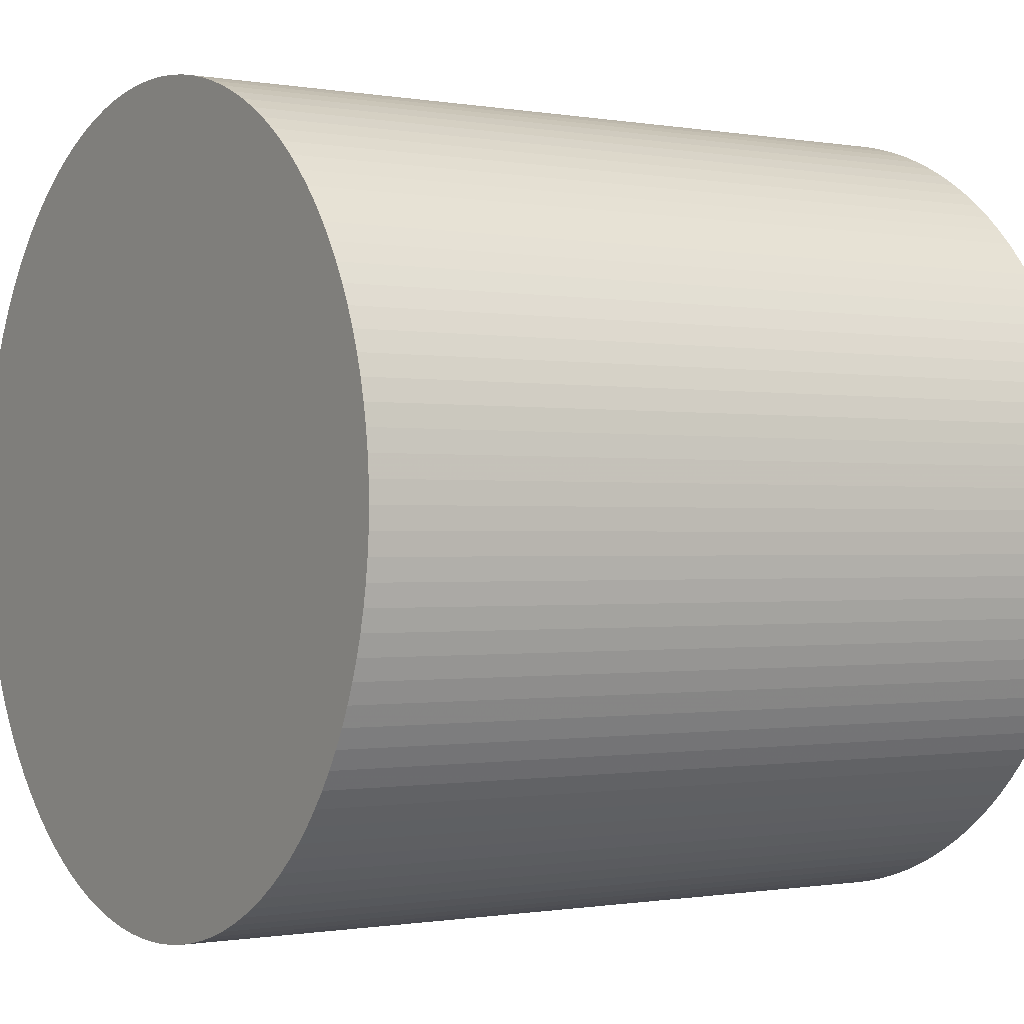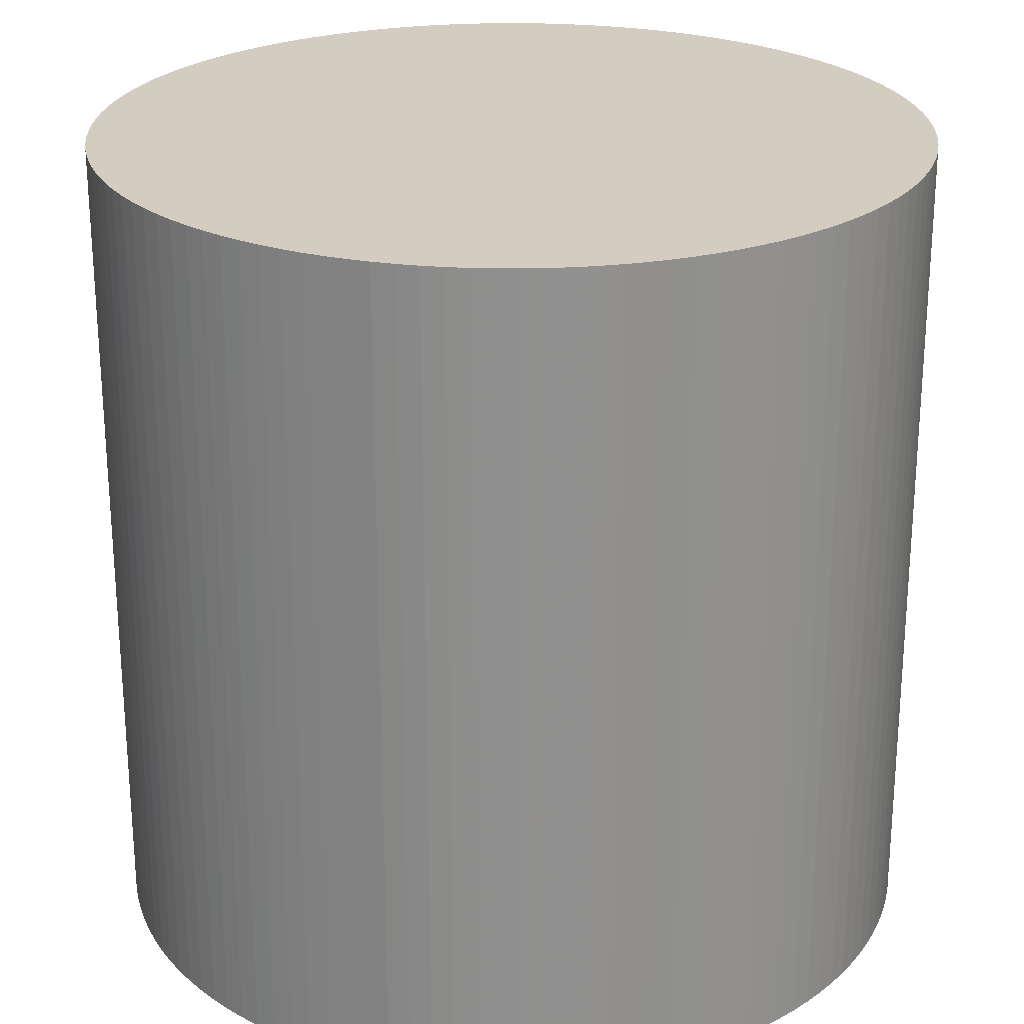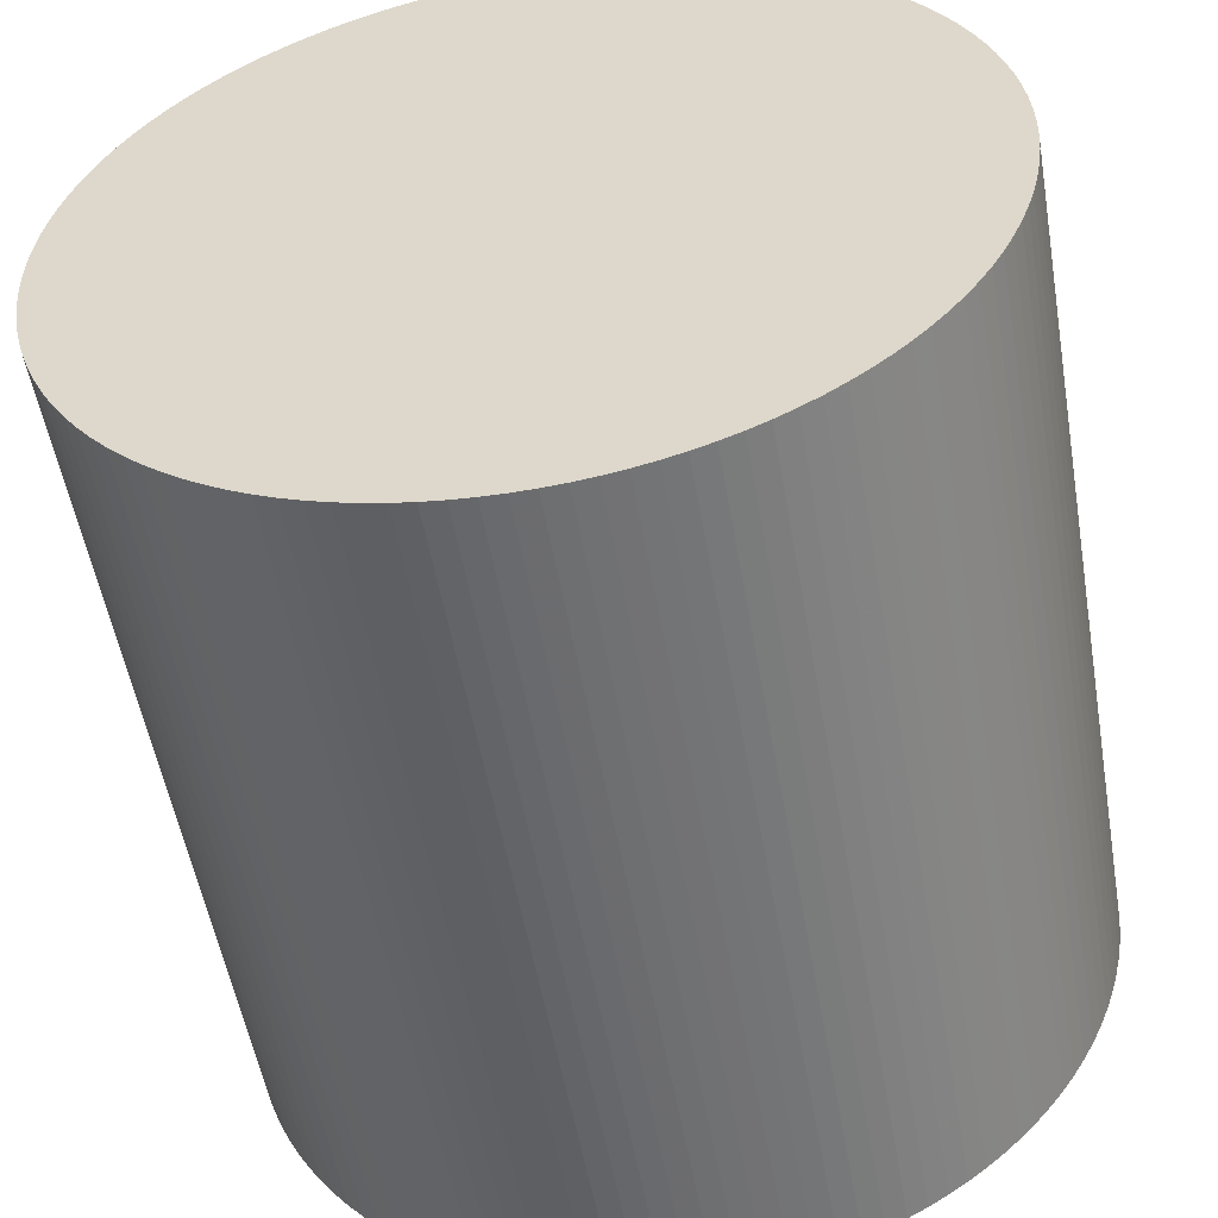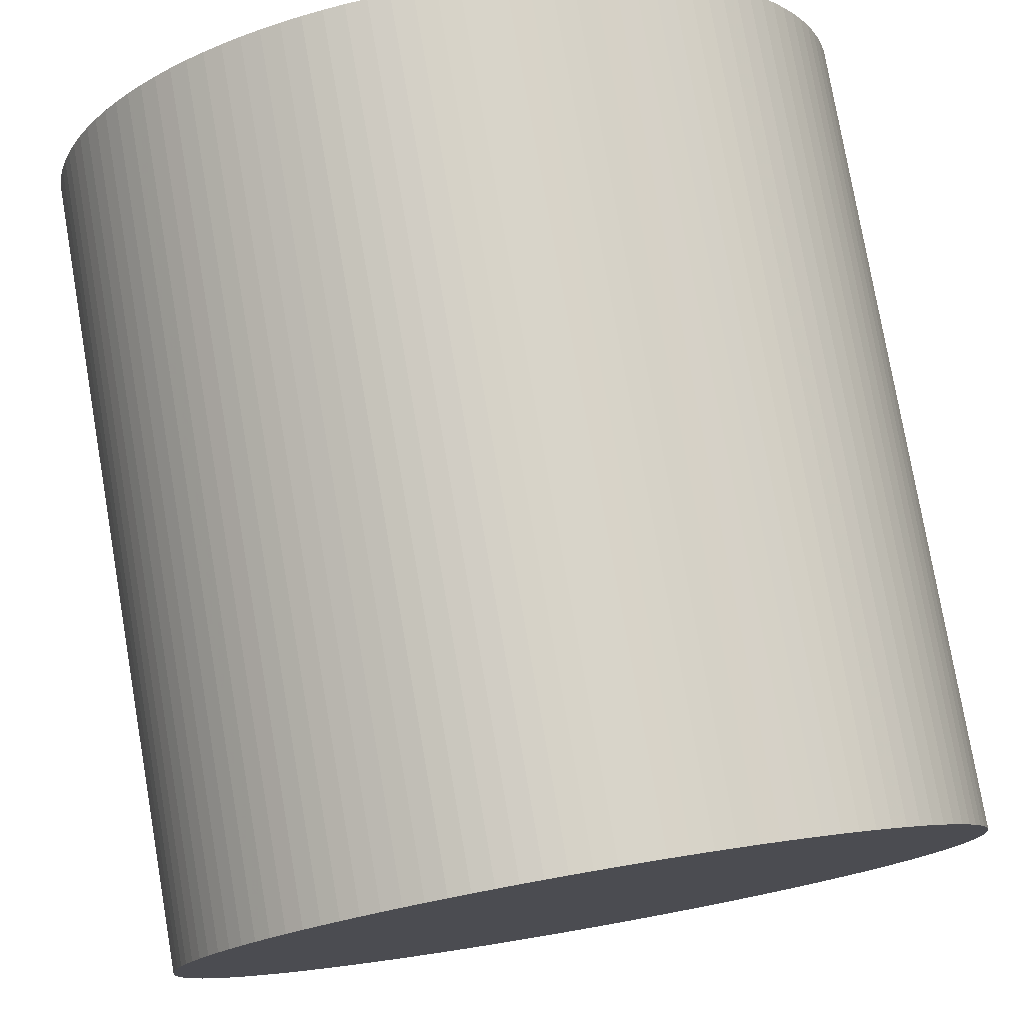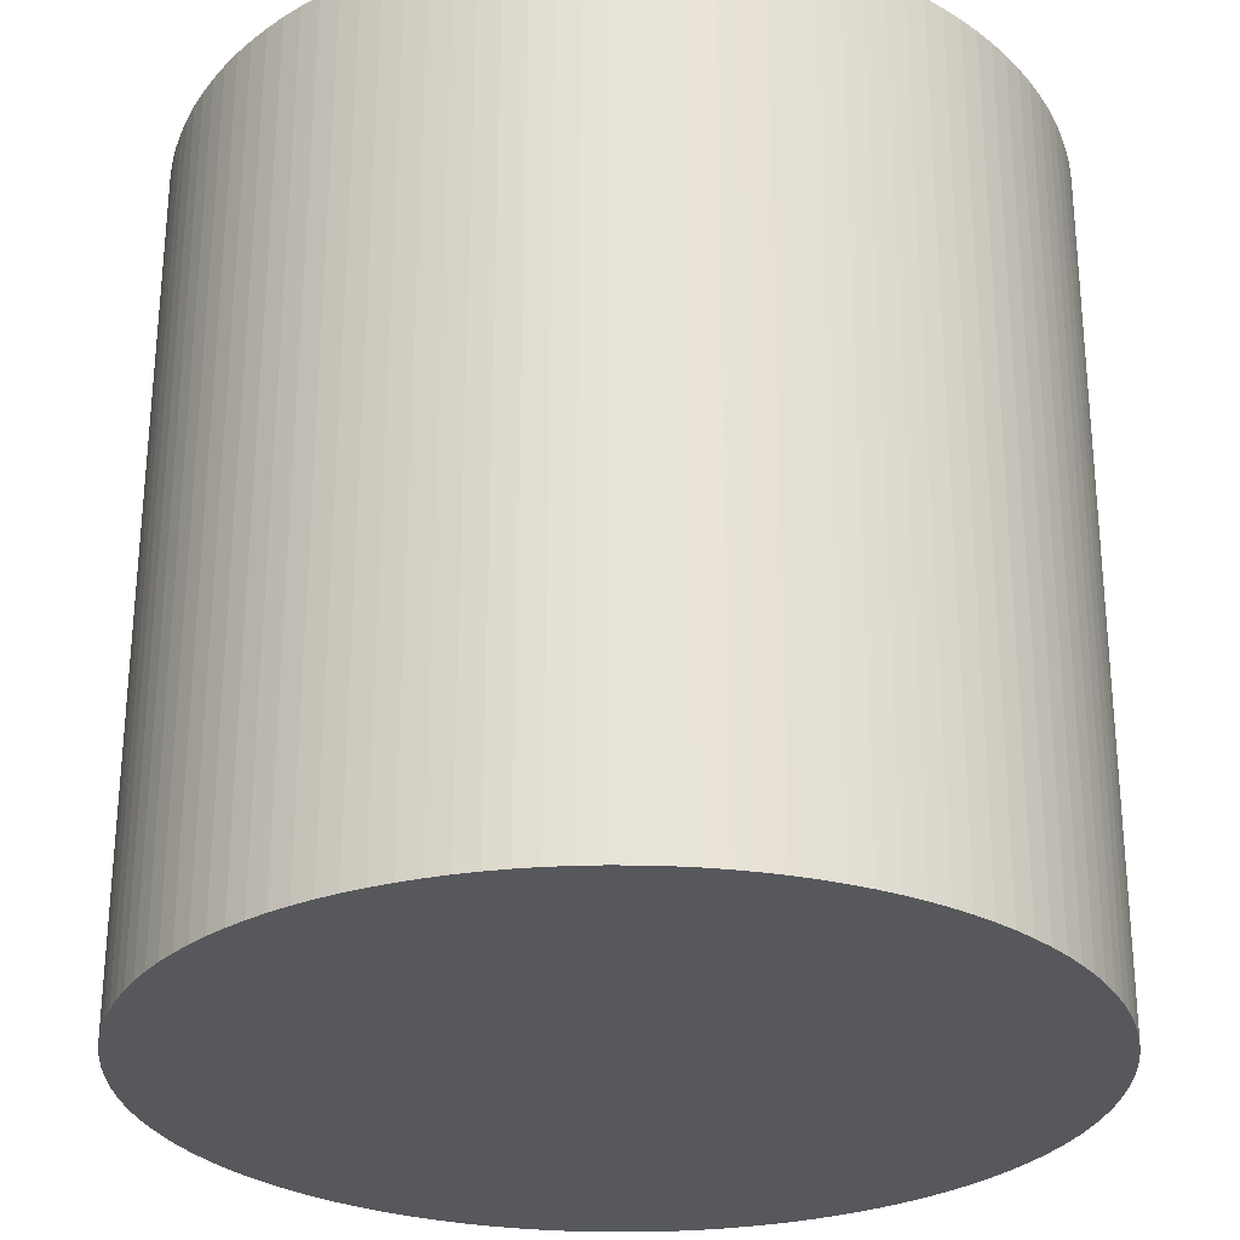
<metadata>
{"format":"obj","ext":"obj","renderer":"f3d","projection":"perspective","resolution":1024,"background":"white","views":[{"elev":-0.6,"azim":-123.2,"up":"+Z"},{"elev":24.7,"azim":79.8,"up":"+Y"},{"elev":-53.4,"azim":-170.1,"up":"+Z"},{"elev":77.5,"azim":-9.7,"up":"+Z"},{"elev":-28.3,"azim":-145.7,"up":"+Y"}]}
</metadata>
<code>
o Object.1
v -26.75 -19.92 40
v -26.67 -59.92 40
v -26.72 -19.92 41.05
v -26.64 -59.92 41.05
v -26.56 -59.92 42.09
v -26.64 -19.92 42.09
v -26.5 -19.92 43.13
v -26.42 -59.92 43.13
v -26.31 -19.92 44.16
v -26.23 -59.92 44.16
v -26.06 -19.92 45.18
v -25.99 -59.92 45.18
v -25.69 -59.92 46.18
v -25.77 -19.92 46.18
v -25.42 -19.92 47.17
v -25.34 -59.92 47.17
v -25.02 -19.92 48.13
v -24.94 -59.92 48.13
v -24.57 -19.92 49.08
v -24.49 -59.92 49.08
v -24.07 -19.92 50
v -23.99 -59.92 50
v -23.52 -19.92 50.89
v -23.44 -59.92 50.89
v -22.93 -19.92 51.76
v -22.85 -59.92 51.76
v -22.29 -19.92 52.59
v -22.21 -59.92 52.59
v -21.61 -19.91 53.38
v -21.53 -59.91 53.38
v -20.89 -19.91 54.14
v -20.81 -59.91 54.14
v -20.13 -19.91 54.86
v -20.05 -59.91 54.86
v -19.25 -59.91 55.54
v -19.33 -19.91 55.54
v -18.42 -59.91 56.18
v -18.5 -19.91 56.18
v -17.56 -59.91 56.77
v -17.64 -19.91 56.77
v -16.75 -19.91 57.32
v -16.67 -59.91 57.32
v -15.83 -19.9 57.82
v -15.75 -59.9 57.82
v -14.88 -19.9 58.27
v -14.8 -59.9 58.27
v -13.83 -59.9 58.67
v -13.91 -19.9 58.67
v -12.93 -19.9 59.02
v -12.85 -59.9 59.02
v -11.84 -59.9 59.32
v -11.92 -19.9 59.32
v -10.9 -19.89 59.56
v -10.83 -59.89 59.56
v -9.875 -19.89 59.75
v -9.796 -59.89 59.75
v -8.837 -19.89 59.89
v -8.758 -59.89 59.89
v -7.714 -59.89 59.97
v -7.793 -19.89 59.97
v -6.746 -19.89 60
v -6.667 -59.89 60
v -5.621 -59.88 59.97
v -5.699 -19.88 59.97
v -4.656 -19.88 59.89
v -4.577 -59.88 59.89
v -3.617 -19.88 59.75
v -3.539 -59.88 59.75
v -2.588 -19.88 59.56
v -2.509 -59.88 59.56
v -1.57 -19.88 59.32
v -1.491 -59.88 59.32
v -0.5658 -19.87 59.02
v -0.4869 -59.87 59.02
v 0.5001 -59.87 58.67
v 0.4213 -19.87 58.67
v 1.389 -19.87 58.27
v 1.467 -59.87 58.27
v 2.334 -19.87 57.82
v 2.413 -59.87 57.82
v 3.333 -59.87 57.32
v 3.254 -19.87 57.32
v 4.147 -19.86 56.77
v 4.225 -59.86 56.77
v 5.088 -59.86 56.18
v 5.01 -19.86 56.18
v 5.84 -19.86 55.54
v 5.919 -59.86 55.54
v 6.636 -19.86 54.86
v 6.715 -59.86 54.86
v 7.396 -19.86 54.14
v 7.475 -59.86 54.14
v 8.196 -59.86 53.38
v 8.117 -19.86 53.38
v 8.797 -19.85 52.59
v 8.876 -59.85 52.59
v 9.434 -19.85 51.76
v 9.513 -59.85 51.76
v 10.11 -59.85 50.89
v 10.03 -19.85 50.89
v 10.57 -19.85 50
v 10.65 -59.85 50
v 11.15 -59.85 49.08
v 11.07 -19.85 49.08
v 11.52 -19.85 48.13
v 11.6 -59.85 48.13
v 12 -59.85 47.17
v 11.93 -19.85 47.17
v 12.27 -19.85 46.18
v 12.35 -59.85 46.18
v 12.65 -59.85 45.18
v 12.57 -19.85 45.18
v 12.82 -19.85 44.16
v 12.9 -59.85 44.16
v 13.09 -59.85 43.13
v 13.01 -19.85 43.13
v 13.14 -19.85 42.09
v 13.22 -59.85 42.09
v 13.23 -19.85 41.05
v 13.31 -59.85 41.05
v 13.25 -19.85 40
v 13.33 -59.85 40
v 13.31 -59.85 38.95
v 13.23 -19.85 38.95
v 13.14 -19.85 37.91
v 13.22 -59.85 37.91
v 13.01 -19.85 36.87
v 13.09 -59.85 36.87
v 12.82 -19.85 35.84
v 12.9 -59.85 35.84
v 12.57 -19.85 34.82
v 12.65 -59.85 34.82
v 12.27 -19.85 33.82
v 12.35 -59.85 33.82
v 11.93 -19.85 32.83
v 12 -59.85 32.83
v 11.52 -19.85 31.87
v 11.6 -59.85 31.87
v 11.07 -19.85 30.92
v 11.15 -59.85 30.92
v 10.57 -19.85 30
v 10.65 -59.85 30
v 10.03 -19.85 29.11
v 10.11 -59.85 29.11
v 9.513 -59.85 28.24
v 9.434 -19.85 28.24
v 8.797 -19.85 27.41
v 8.876 -59.85 27.41
v 8.196 -59.86 26.62
v 8.117 -19.86 26.62
v 7.396 -19.86 25.86
v 7.475 -59.86 25.86
v 6.636 -19.86 25.14
v 6.715 -59.86 25.14
v 5.919 -59.86 24.46
v 5.84 -19.86 24.46
v 5.01 -19.86 23.82
v 5.088 -59.86 23.82
v 4.147 -19.86 23.23
v 4.225 -59.86 23.23
v 3.333 -59.87 22.68
v 3.254 -19.87 22.68
v 2.334 -19.87 22.18
v 2.413 -59.87 22.18
v 1.389 -19.87 21.73
v 1.467 -59.87 21.73
v 0.4212 -19.87 21.33
v 0.5001 -59.87 21.33
v -0.5658 -19.87 20.98
v -0.487 -59.87 20.98
v -1.491 -59.88 20.68
v -1.57 -19.88 20.68
v -2.588 -19.88 20.44
v -2.509 -59.88 20.44
v -3.617 -19.88 20.25
v -3.539 -59.88 20.25
v -4.656 -19.88 20.11
v -4.577 -59.88 20.11
v -5.699 -19.88 20.03
v -5.621 -59.88 20.03
v -6.746 -19.89 20
v -6.667 -59.89 20
v -7.793 -19.89 20.03
v -7.714 -59.89 20.03
v -8.837 -19.89 20.11
v -8.758 -59.89 20.11
v -9.875 -19.89 20.25
v -9.796 -59.89 20.25
v -10.9 -19.89 20.44
v -10.83 -59.89 20.44
v -11.84 -59.9 20.68
v -11.92 -19.9 20.68
v -12.93 -19.9 20.98
v -12.85 -59.9 20.98
v -13.91 -19.9 21.33
v -13.83 -59.9 21.33
v -14.88 -19.9 21.73
v -14.8 -59.9 21.73
v -15.83 -19.9 22.18
v -15.75 -59.9 22.18
v -16.67 -59.91 22.68
v -16.75 -19.91 22.68
v -17.64 -19.91 23.23
v -17.56 -59.91 23.23
v -18.42 -59.91 23.82
v -18.5 -19.91 23.82
v -19.33 -19.91 24.46
v -19.25 -59.91 24.46
v -20.13 -19.91 25.14
v -20.05 -59.91 25.14
v -20.89 -19.91 25.86
v -20.81 -59.91 25.86
v -21.53 -59.91 26.62
v -21.61 -19.91 26.62
v -22.29 -19.92 27.41
v -22.21 -59.92 27.41
v -22.93 -19.92 28.24
v -22.85 -59.92 28.24
v -23.44 -59.92 29.11
v -23.52 -19.92 29.11
v -24.07 -19.92 30
v -23.99 -59.92 30
v -24.57 -19.92 30.92
v -24.49 -59.92 30.92
v -24.94 -59.92 31.87
v -25.02 -19.92 31.87
v -25.42 -19.92 32.83
v -25.34 -59.92 32.83
v -25.77 -19.92 33.82
v -25.69 -59.92 33.82
v -26.06 -19.92 34.82
v -25.99 -59.92 34.82
v -26.23 -59.92 35.84
v -26.31 -19.92 35.84
v -26.5 -19.92 36.87
v -26.42 -59.92 36.87
v -26.56 -59.92 37.91
v -26.64 -19.92 37.91
v -26.72 -19.92 38.95
v -26.64 -59.92 38.95
f 1 2 3
f 1 3 137
f 139 1 137
f 137 138 139
f 139 138 140
f 139 140 141
f 141 239 139
f 238 239 141
f 143 238 141
f 141 142 143
f 143 142 144
f 144 145 143
f 145 146 143
f 146 235 143
f 234 235 146
f 147 234 146
f 231 234 147
f 150 231 147
f 149 150 147
f 148 149 147
f 147 145 148
f 148 145 84
f 81 148 84
f 83 81 84
f 84 85 83
f 85 86 83
f 86 55 83
f 55 57 83
f 83 57 82
f 57 60 82
f 82 60 79
f 81 82 79
f 80 81 79
f 79 78 80
f 78 152 80
f 152 149 80
f 151 149 152
f 151 152 153
f 153 227 151
f 227 229 151
f 151 229 150
f 227 228 229
f 229 228 230
f 229 230 231
f 231 230 232
f 232 233 231
f 233 232 237
f 236 233 237
f 236 237 235
f 237 238 235
f 235 233 236
f 237 232 240
f 239 237 240
f 239 240 1
f 232 230 240
f 240 230 2
f 230 228 2
f 2 228 4
f 228 225 4
f 4 225 5
f 4 5 3
f 5 6 3
f 3 6 135
f 135 6 133
f 133 134 135
f 135 134 136
f 135 136 137
f 136 134 96
f 93 136 96
f 95 93 96
f 95 96 97
f 97 43 95
f 43 45 95
f 95 45 94
f 45 48 94
f 94 48 91
f 93 94 91
f 92 93 91
f 91 90 92
f 90 140 92
f 142 140 90
f 88 142 90
f 89 88 90
f 87 88 89
f 89 52 87
f 52 53 87
f 87 53 86
f 52 51 53
f 53 51 54
f 53 54 55
f 55 54 56
f 54 176 56
f 176 174 56
f 56 174 58
f 57 56 58
f 58 59 57
f 58 171 59
f 171 170 59
f 59 170 62
f 61 59 62
f 62 63 61
f 63 64 61
f 61 64 77
f 79 61 77
f 77 64 76
f 76 75 77
f 77 75 78
f 75 154 78
f 155 154 75
f 74 155 75
f 74 75 73
f 73 72 74
f 72 158 74
f 160 158 72
f 70 160 72
f 71 70 72
f 69 70 71
f 67 69 71
f 73 67 71
f 65 67 73
f 76 65 73
f 65 66 67
f 67 66 68
f 66 164 68
f 164 161 68
f 68 161 70
f 163 161 164
f 163 164 165
f 165 215 163
f 215 217 163
f 163 217 162
f 217 220 162
f 162 220 159
f 161 162 159
f 160 161 159
f 220 221 159
f 159 221 157
f 157 158 159
f 157 155 158
f 156 155 157
f 157 223 156
f 223 226 156
f 156 226 153
f 225 226 223
f 224 225 223
f 223 222 224
f 224 222 8
f 5 224 8
f 7 5 8
f 7 8 9
f 7 9 131
f 133 7 131
f 131 132 133
f 131 130 132
f 132 130 99
f 98 132 99
f 98 99 97
f 99 100 97
f 100 41 97
f 40 41 100
f 101 40 100
f 38 40 101
f 104 38 101
f 103 104 101
f 102 103 101
f 101 99 102
f 102 128 103
f 128 126 103
f 103 126 106
f 105 103 106
f 106 107 105
f 107 108 105
f 108 33 105
f 33 36 105
f 105 36 104
f 35 36 33
f 34 35 33
f 33 32 34
f 32 198 34
f 198 196 34
f 197 196 198
f 197 198 199
f 197 199 181
f 183 197 181
f 181 182 183
f 183 182 184
f 183 184 185
f 185 195 183
f 193 195 185
f 187 193 185
f 185 186 187
f 187 186 188
f 187 188 189
f 189 192 187
f 191 192 189
f 190 191 189
f 191 190 39
f 37 191 39
f 37 39 38
f 37 38 36
f 194 191 37
f 35 194 37
f 196 194 35
f 195 194 196
f 193 191 194
f 39 190 42
f 41 39 42
f 41 42 43
f 43 42 44
f 42 188 44
f 190 188 42
f 192 191 193
f 189 188 190
f 188 186 44
f 44 186 46
f 45 44 46
f 46 47 45
f 46 184 47
f 186 184 46
f 192 193 187
f 193 194 195
f 185 184 186
f 184 182 47
f 47 182 50
f 49 47 50
f 50 51 49
f 50 180 51
f 180 178 51
f 179 178 180
f 179 180 181
f 177 178 179
f 179 202 177
f 202 203 177
f 177 203 175
f 175 176 177
f 203 206 175
f 175 206 173
f 173 174 175
f 173 171 174
f 172 171 173
f 173 207 172
f 207 209 172
f 172 209 169
f 209 211 169
f 169 211 167
f 167 168 169
f 169 168 170
f 167 166 168
f 168 166 63
f 63 166 66
f 165 166 167
f 167 214 165
f 211 214 167
f 213 214 211
f 212 213 211
f 211 210 212
f 212 210 20
f 18 212 20
f 19 18 20
f 19 20 21
f 19 21 119
f 121 19 119
f 119 120 121
f 121 120 122
f 122 123 121
f 123 124 121
f 124 17 121
f 15 17 124
f 125 15 124
f 14 15 125
f 127 14 125
f 125 126 127
f 125 123 126
f 11 14 127
f 129 11 127
f 127 128 129
f 129 128 130
f 9 11 129
f 9 10 11
f 11 10 12
f 12 13 11
f 12 218 13
f 218 216 13
f 13 216 16
f 15 13 16
f 216 213 16
f 16 213 18
f 17 16 18
f 215 213 216
f 217 216 218
f 218 219 217
f 219 218 12
f 10 219 12
f 222 219 10
f 221 219 222
f 13 14 11
f 14 13 15
f 15 16 17
f 124 123 125
f 123 122 107
f 107 122 110
f 109 107 110
f 110 111 109
f 111 112 109
f 112 29 109
f 29 31 109
f 109 31 108
f 29 30 31
f 31 30 32
f 30 200 32
f 201 200 30
f 28 201 30
f 204 201 28
f 26 204 28
f 27 26 28
f 27 28 29
f 25 26 27
f 25 27 113
f 116 25 113
f 115 116 113
f 114 115 113
f 113 111 114
f 111 118 114
f 120 118 111
f 115 114 118
f 117 115 118
f 117 118 119
f 116 115 117
f 117 23 116
f 21 23 117
f 21 22 23
f 23 22 24
f 23 24 25
f 22 208 24
f 208 205 24
f 24 205 26
f 207 205 208
f 206 205 207
f 210 208 22
f 209 208 210
f 23 25 116
f 113 27 112
f 25 24 26
f 205 204 26
f 204 205 203
f 203 201 204
f 200 201 199
f 201 202 199
f 29 28 30
f 27 29 112
f 112 111 113
f 110 120 111
f 122 120 110
f 119 118 120
f 17 19 121
f 119 21 117
f 21 20 22
f 17 18 19
f 20 210 22
f 213 212 18
f 214 213 215
f 209 210 211
f 207 208 209
f 171 172 169
f 206 207 173
f 205 206 203
f 202 201 203
f 199 202 179
f 177 176 178
f 48 47 49
f 182 180 50
f 181 180 182
f 195 197 183
f 181 199 179
f 199 198 200
f 195 196 197
f 200 198 32
f 31 32 33
f 34 196 35
f 35 37 36
f 31 33 108
f 108 107 109
f 106 123 107
f 126 123 106
f 127 126 128
f 130 128 102
f 104 103 105
f 36 38 104
f 39 40 38
f 40 39 41
f 100 99 101
f 134 132 98
f 99 130 102
f 129 130 131
f 131 9 129
f 9 8 10
f 8 222 10
f 221 222 223
f 226 225 227
f 155 156 153
f 221 223 157
f 220 219 221
f 219 220 217
f 215 216 217
f 214 215 165
f 165 164 166
f 162 161 163
f 166 164 66
f 65 63 66
f 67 68 69
f 69 68 70
f 161 160 70
f 159 158 160
f 71 72 73
f 158 155 74
f 154 155 153
f 75 76 73
f 64 65 76
f 64 63 65
f 62 168 63
f 60 59 61
f 170 168 62
f 170 171 169
f 174 171 58
f 175 174 176
f 178 176 54
f 51 178 54
f 51 52 49
f 49 52 89
f 91 49 89
f 87 85 88
f 85 144 88
f 89 90 91
f 92 138 93
f 48 49 91
f 47 48 45
f 43 44 45
f 41 43 97
f 97 96 98
f 94 93 95
f 138 136 93
f 96 134 98
f 133 132 134
f 6 7 133
f 6 5 7
f 225 224 5
f 227 225 228
f 226 227 153
f 153 152 154
f 154 152 78
f 77 78 79
f 80 149 81
f 60 61 79
f 59 60 57
f 55 56 57
f 53 55 86
f 86 85 87
f 82 81 83
f 84 145 85
f 149 148 81
f 150 149 151
f 229 231 150
f 233 234 231
f 234 233 235
f 146 145 147
f 145 144 85
f 144 142 88
f 235 238 143
f 238 237 239
f 141 140 142
f 140 138 92
f 137 136 138
f 239 1 139
f 137 3 135
f 3 2 4
f 1 240 2

</code>
